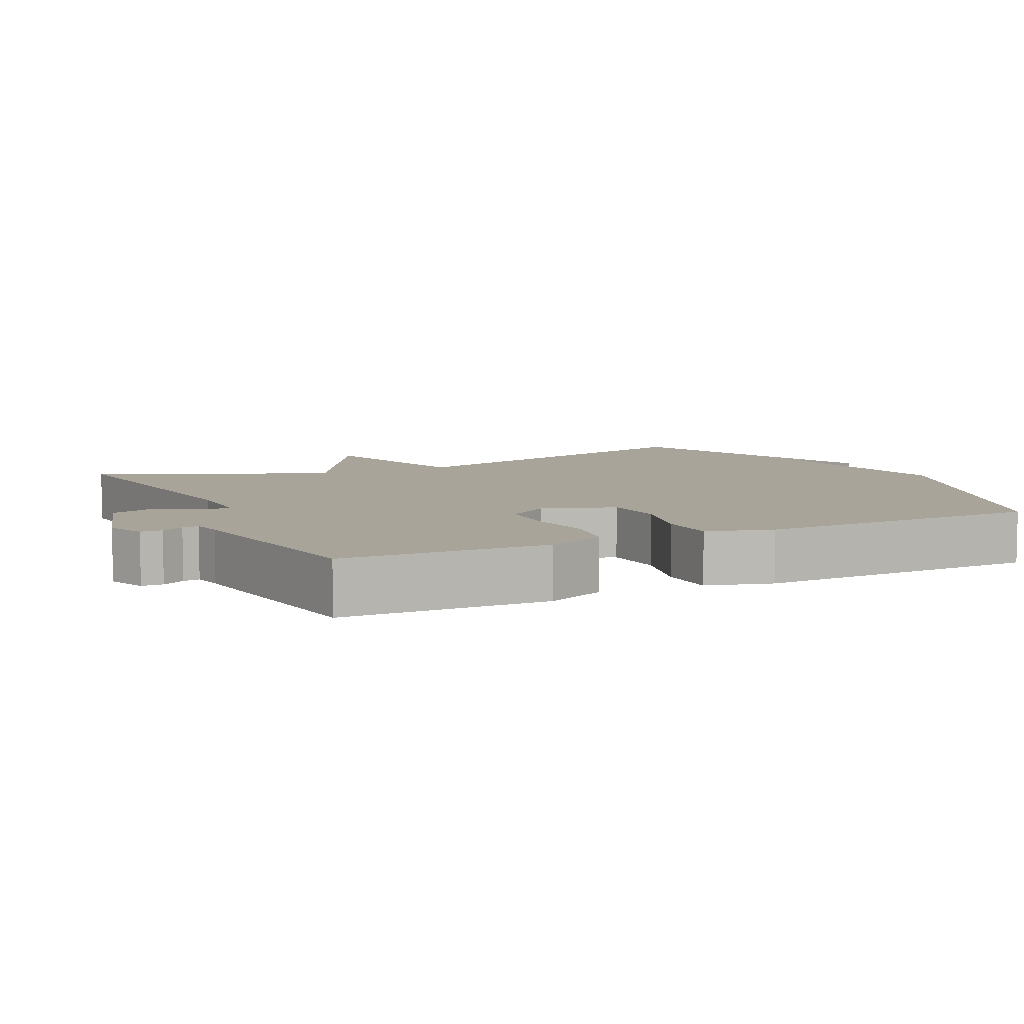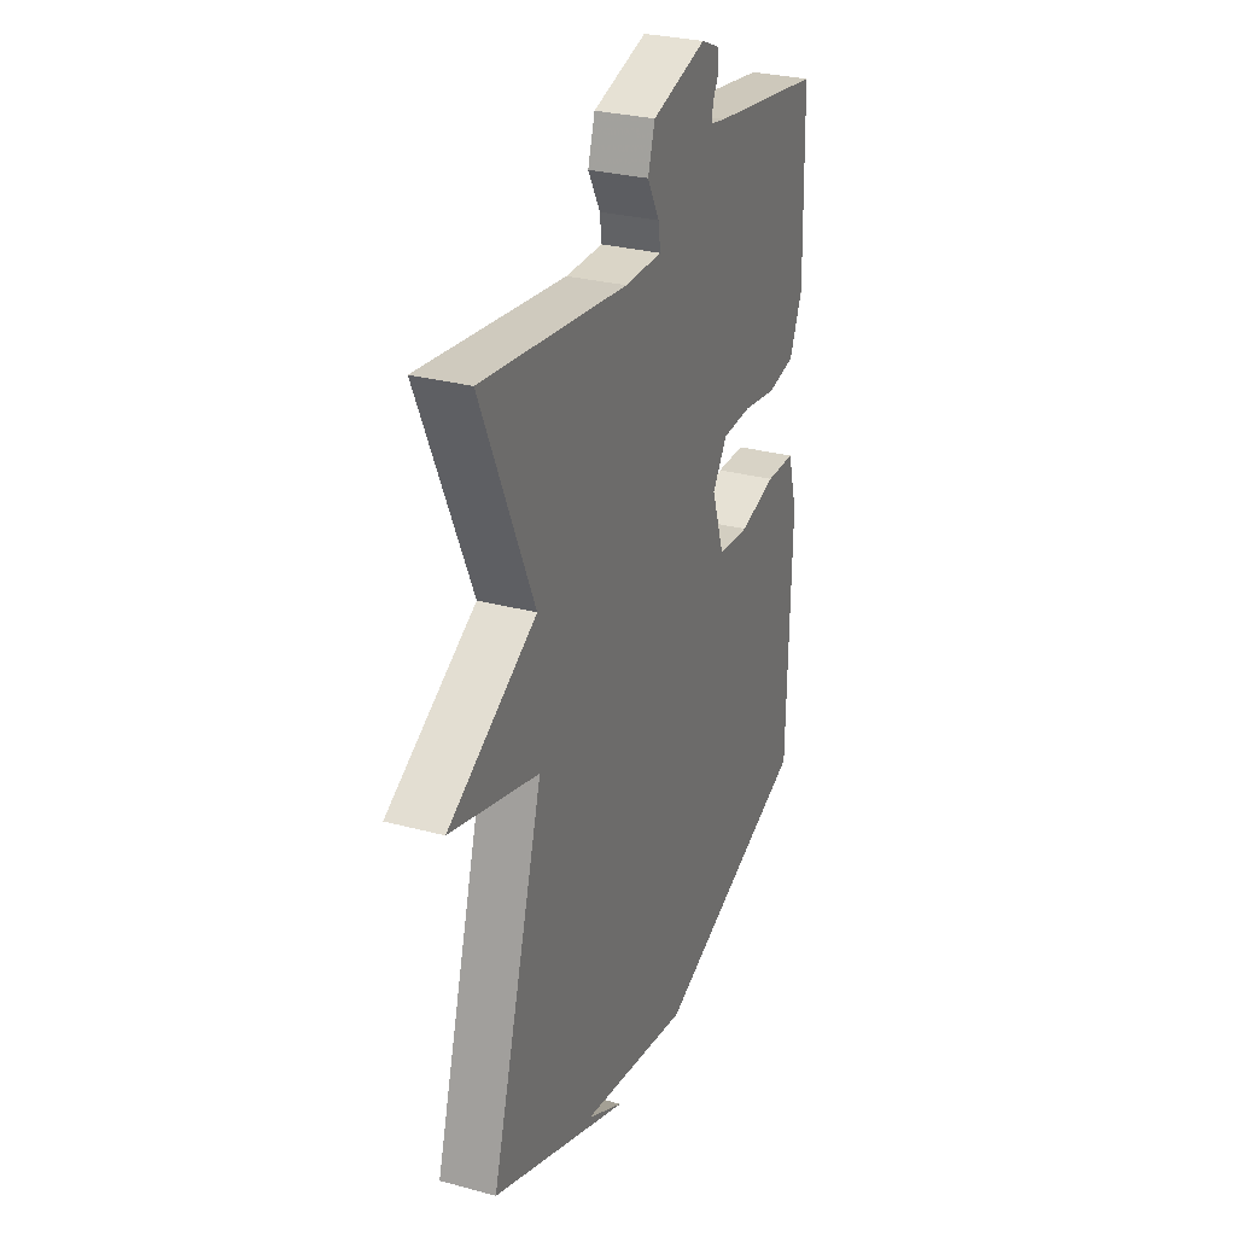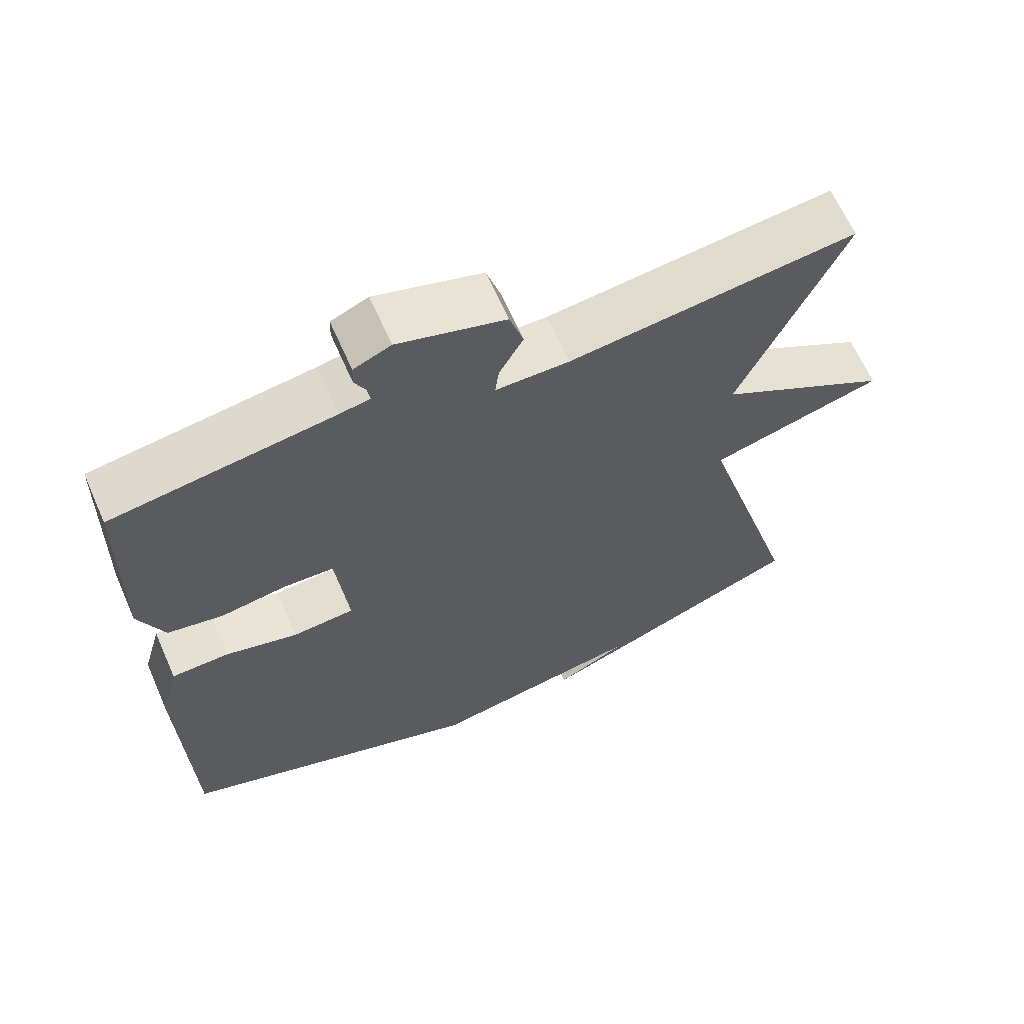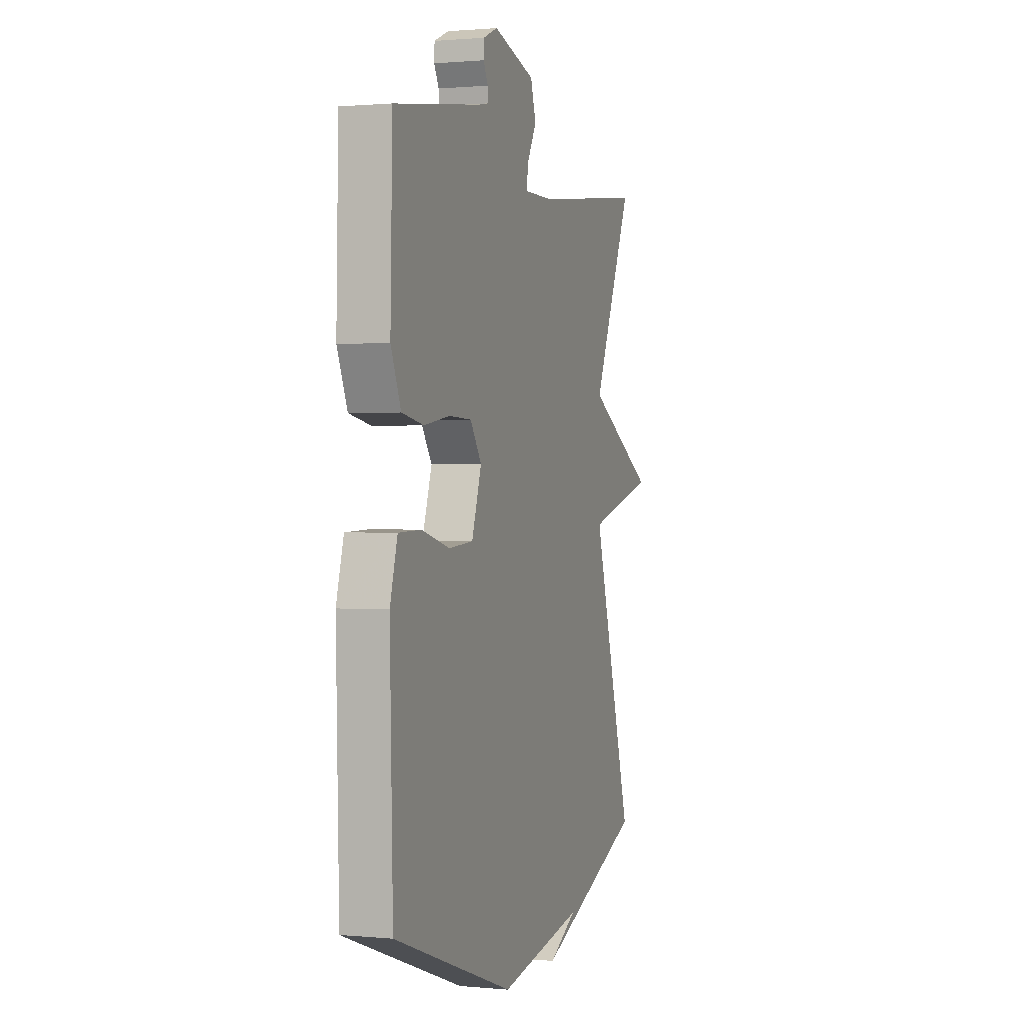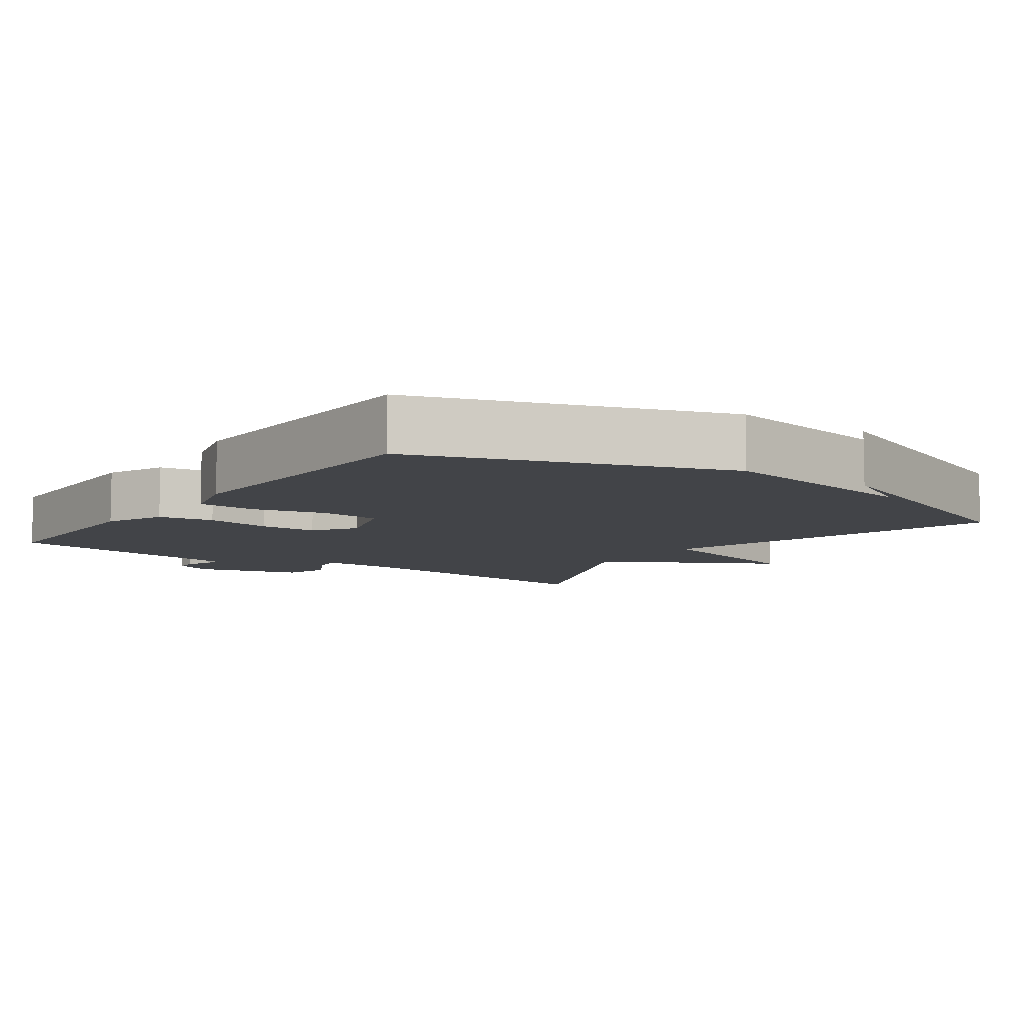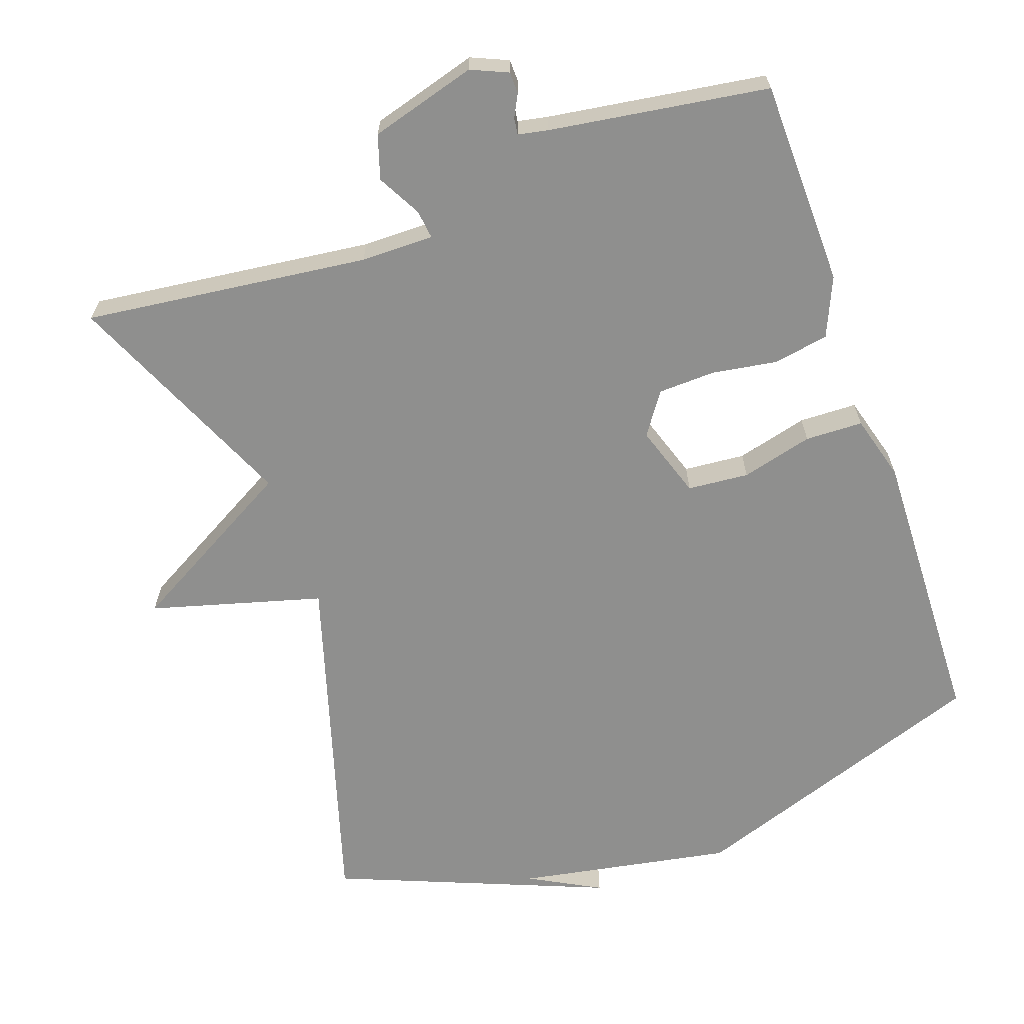
<metadata>
{"format":"obj","ext":"obj","renderer":"f3d","projection":"perspective","resolution":1024,"background":"white","views":[{"elev":7.3,"azim":64.2,"up":"+Y"},{"elev":29.0,"azim":-68.1,"up":"+Z"},{"elev":64.5,"azim":156.3,"up":"+Z"},{"elev":0.9,"azim":108.9,"up":"+Z"},{"elev":-8.1,"azim":144.2,"up":"+Y"},{"elev":-65.1,"azim":19.2,"up":"+Y"}]}
</metadata>
<code>
v 0.5 0.07 -0.5
v 0.077 0.07 -0.65
v -0.222 0.07 -0.597
v -0.123 0.07 -0.65
v -0.5 0.07 -0.5
v -0.358 0.07 -0.02
v -0.596 0.07 0.045
v -0.358 0.07 0.18
v -0.5 0.07 0.5
v -0.106 0.07 0.454
v -0.005 0.07 0.454
v -0.01 0.07 0.494
v -0.043 0.07 0.554
v -0.024 0.07 0.615
v 0.123 0.07 0.658
v 0.174 0.07 0.636
v 0.175 0.07 0.606
v 0.159 0.07 0.575
v 0.156 0.07 0.552
v 0.197 0.07 0.544
v 0.5 0.07 0.5
v 0.507 0.07 0.214
v 0.472 0.07 0.132
v 0.396 0.07 0.118
v 0.305 0.07 0.132
v 0.226 0.07 0.129
v 0.186 0.07 0.071
v 0.22 0.07 -0.03
v 0.305 0.07 -0.037
v 0.404 0.07 -0.011
v 0.484 0.07 -0.013
v 0.51 0.07 -0.104
v 0.5 0 -0.5
v 0.077 0 -0.65
v -0.222 0 -0.597
v -0.123 0 -0.65
v -0.5 0 -0.5
v -0.358 0 -0.02
v -0.596 0 0.045
v -0.358 0 0.18
v -0.5 0 0.5
v -0.106 0 0.454
v -0.005 0 0.454
v -0.01 0 0.494
v -0.043 0 0.554
v -0.024 0 0.615
v 0.123 0 0.658
v 0.174 0 0.636
v 0.175 0 0.606
v 0.159 0 0.575
v 0.156 0 0.552
v 0.197 0 0.544
v 0.5 0 0.5
v 0.507 0 0.214
v 0.472 0 0.132
v 0.396 0 0.118
v 0.305 0 0.132
v 0.226 0 0.129
v 0.186 0 0.071
v 0.22 0 -0.03
v 0.305 0 -0.037
v 0.404 0 -0.011
v 0.484 0 -0.013
v 0.51 0 -0.104
f 1 2 3
f 32 1 3
f 31 32 3
f 30 31 3
f 29 30 3
f 28 29 3
f 27 28 3
f 23 24 25
f 22 23 25
f 21 22 25
f 20 21 25
f 19 20 25 26
f 16 17 18
f 15 16 18
f 14 15 18
f 13 14 18
f 12 13 18
f 11 12 18 19
f 8 9 10
f 8 10 11
f 6 7 8
f 19 26 27
f 11 19 27
f 8 11 27
f 6 8 27
f 5 6 27 3
f 3 4 5
f 35 34 33
f 35 33 64
f 35 64 63
f 35 63 62
f 35 62 61
f 35 61 60
f 35 60 59
f 57 56 55
f 57 55 54
f 57 54 53
f 57 53 52
f 58 57 52 51
f 50 49 48
f 50 48 47
f 50 47 46
f 50 46 45
f 50 45 44
f 51 50 44 43
f 42 41 40
f 43 42 40
f 40 39 38
f 59 58 51
f 59 51 43
f 59 43 40
f 59 40 38
f 35 59 38 37
f 37 36 35
f 1 33 34 2
f 2 34 35 3
f 3 35 36 4
f 4 36 37 5
f 5 37 38 6
f 6 38 39 7
f 7 39 40 8
f 8 40 41 9
f 9 41 42 10
f 10 42 43 11
f 11 43 44 12
f 12 44 45 13
f 13 45 46 14
f 14 46 47 15
f 15 47 48 16
f 16 48 49 17
f 17 49 50 18
f 18 50 51 19
f 19 51 52 20
f 20 52 53 21
f 21 53 54 22
f 22 54 55 23
f 23 55 56 24
f 24 56 57 25
f 25 57 58 26
f 26 58 59 27
f 27 59 60 28
f 28 60 61 29
f 29 61 62 30
f 30 62 63 31
f 31 63 64 32
f 32 64 33 1

</code>
